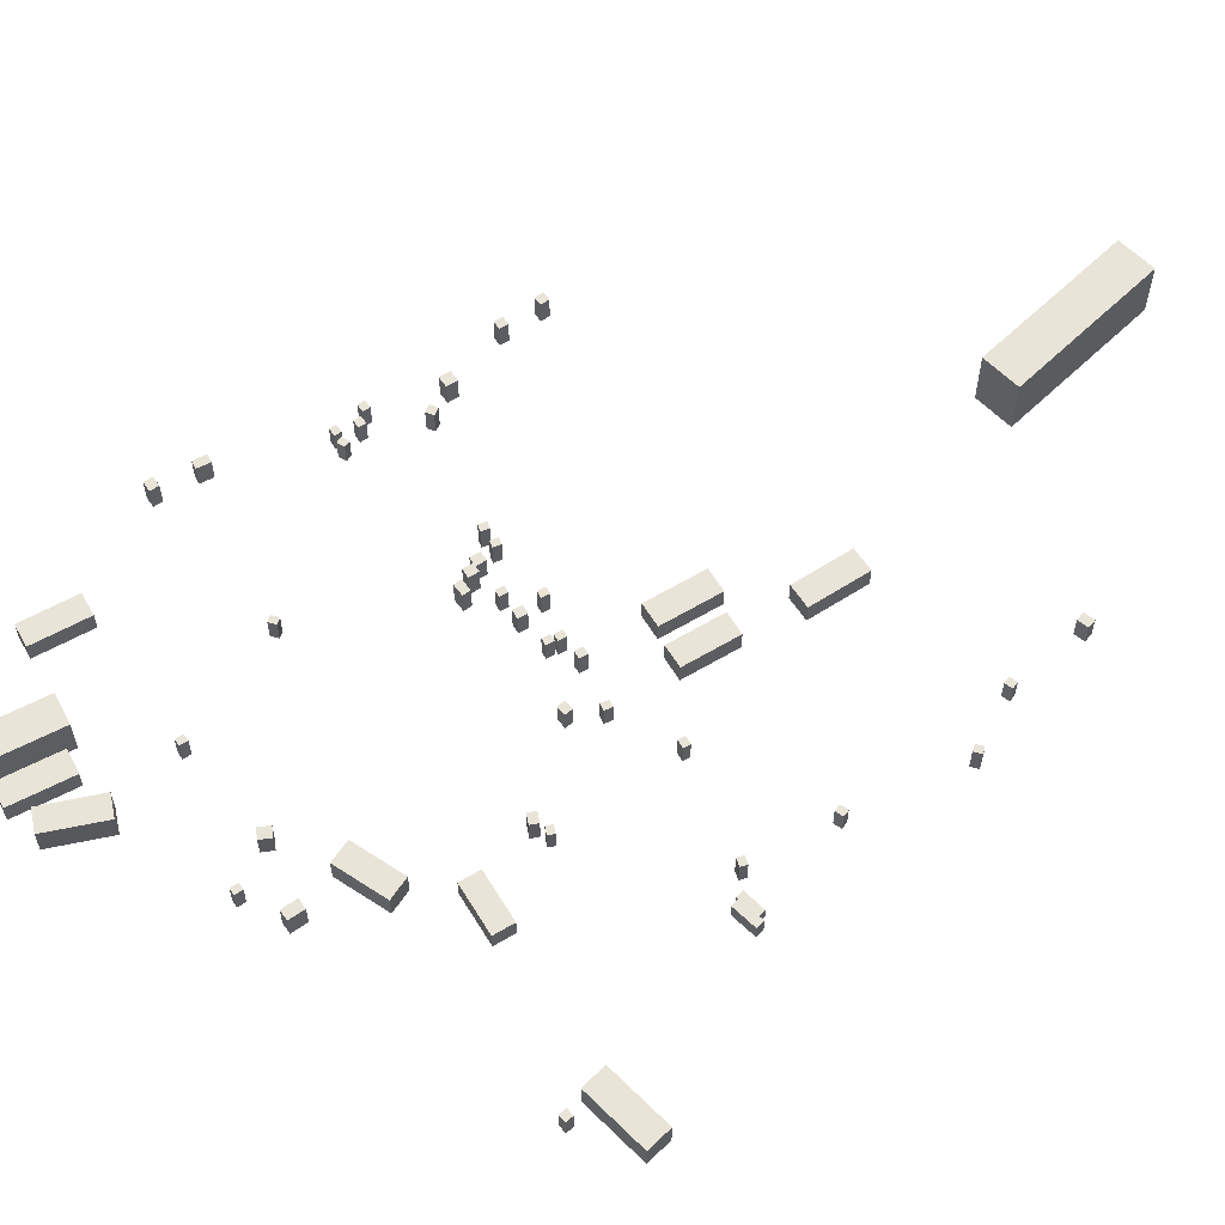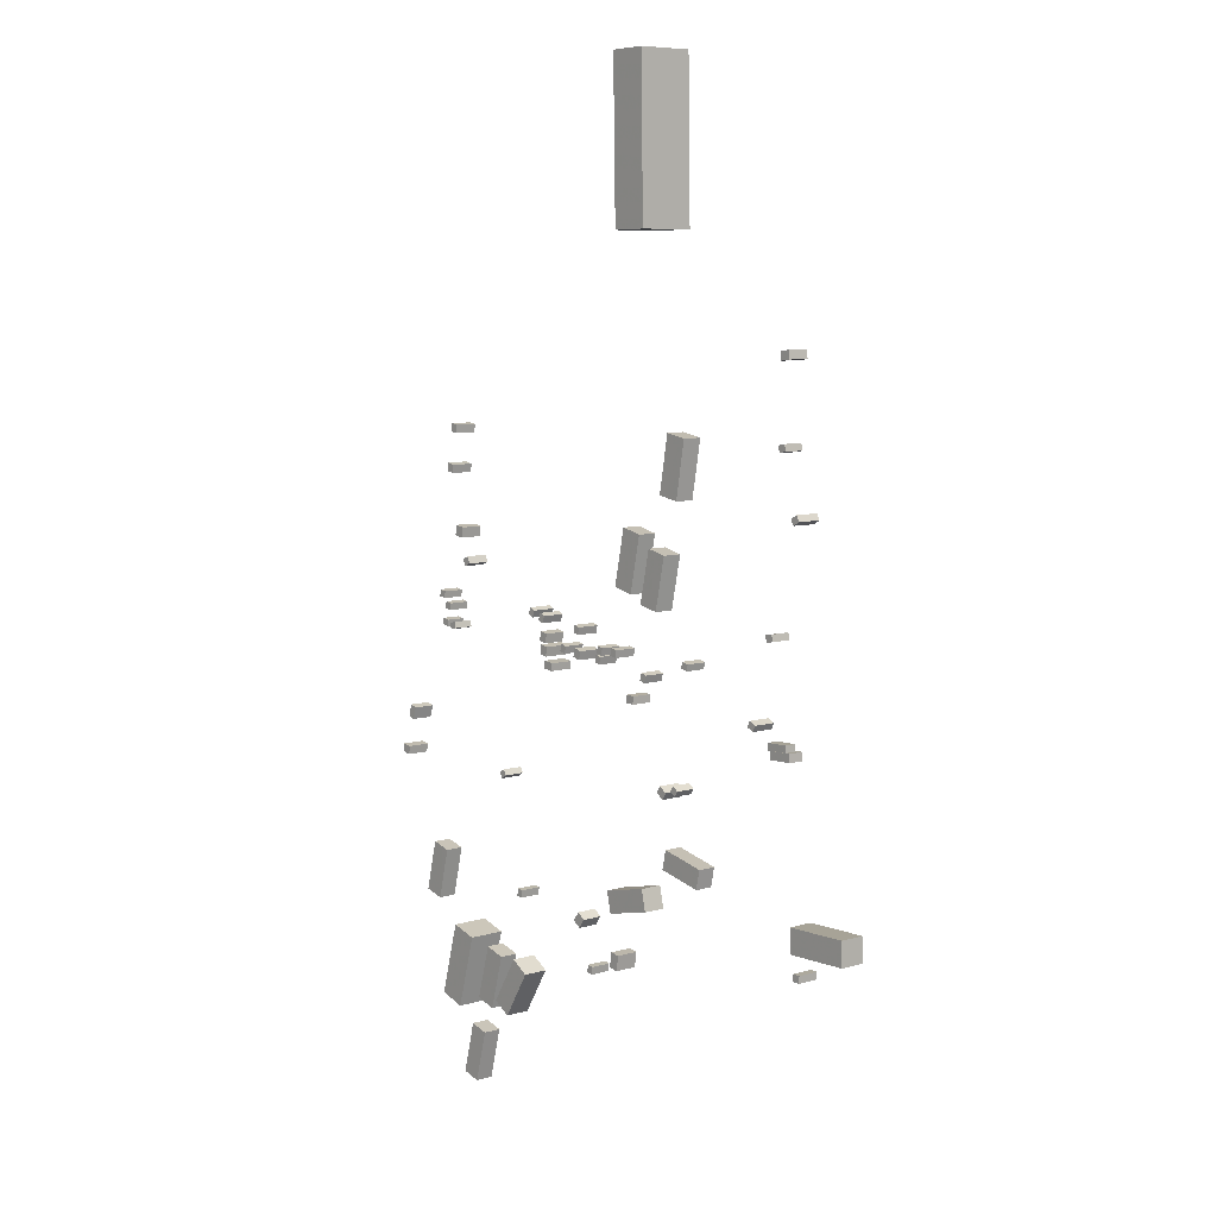
<metadata>
{"format":"obj","ext":"obj","renderer":"f3d","projection":"perspective","resolution":1024,"background":"white","views":[{"elev":60.3,"azim":46.5,"up":"+Z"},{"elev":7.8,"azim":50.4,"up":"+Y"}]}
</metadata>
<code>
v -4.581 9.432 -1.982
v -4.581 9.432 -0.127
v -3.89 8.991 -1.982
v -3.89 8.991 -0.127
v -4.944 8.863 -1.982
v -4.944 8.863 -0.127
v -4.254 8.422 -1.982
v -4.254 8.422 -0.127
v -9.198 -5.973 -1.583
v -9.198 -5.973 0.2865
v -10.02 -5.858 -1.583
v -10.02 -5.858 0.2865
v -9.019 -4.701 -1.583
v -9.019 -4.701 0.2865
v -9.837 -4.586 -1.583
v -9.837 -4.586 0.2865
v -23.77 -13.06 -2.172
v -23.77 -13.06 -0.06004
v -25.32 -12.1 -2.172
v -25.32 -12.1 -0.06004
v -21.29 -9.027 -2.172
v -21.29 -9.027 -0.06004
v -22.84 -8.076 -2.172
v -22.84 -8.076 -0.06004
v 10.37 31 -1.213
v 10.37 31 0.7659
v 10.93 31.31 -1.213
v 10.93 31.31 0.7659
v 10.64 30.52 -1.213
v 10.64 30.52 0.7659
v 11.2 30.84 -1.213
v 11.2 30.84 0.7659
v -33.15 20.55 -2.757
v -33.15 20.55 -1.005
v -32.52 20.45 -2.757
v -32.52 20.45 -1.005
v -33.25 19.97 -2.757
v -33.25 19.97 -1.005
v -32.62 19.87 -2.757
v -32.62 19.87 -1.005
v -7.411 17.16 -2.238
v -7.411 17.16 -0.5244
v -7.211 17.78 -2.238
v -7.211 17.78 -0.5244
v -6.891 16.99 -2.238
v -6.891 16.99 -0.5244
v -6.69 17.6 -2.238
v -6.69 17.6 -0.5244
v 7.497 13.98 -0.9429
v 7.497 13.98 0.0101
v 7.483 14.59 -0.9429
v 7.483 14.59 0.0101
v 9.282 14.02 -0.9429
v 9.282 14.02 0.0101
v 9.268 14.63 -0.9429
v 9.268 14.63 0.0101
v 15.03 1.532 -2.168
v 15.03 1.532 -0.1306
v 15.07 -0.4684 -2.168
v 15.07 -0.4684 -0.1306
v 9.778 1.411 -2.168
v 9.778 1.411 -0.1306
v 9.824 -0.589 -2.168
v 9.824 -0.589 -0.1306
v -15.21 20.34 -2.735
v -15.21 20.34 -0.8561
v -15.37 19.72 -2.735
v -15.37 19.72 -0.8561
v -15.75 20.48 -2.735
v -15.75 20.48 -0.8561
v -15.91 19.86 -2.735
v -15.91 19.86 -0.8561
v -6.809 27.3 -2.482
v -6.809 27.3 -0.8604
v -5.029 26.92 -2.482
v -5.029 26.92 -0.8604
v -7.752 22.93 -2.482
v -7.752 22.93 -0.8604
v -5.971 22.54 -2.482
v -5.971 22.54 -0.8604
v -9.073 15.18 -2.307
v -9.073 15.18 -0.5934
v -9.033 15.82 -2.307
v -9.033 15.82 -0.5934
v -8.327 15.13 -2.307
v -8.327 15.13 -0.5934
v -8.287 15.77 -2.307
v -8.287 15.77 -0.5934
v -30.03 24.02 -3.011
v -30.03 24.02 -1.135
v -30.62 23.76 -3.011
v -30.62 23.76 -1.135
v -30.29 24.61 -3.011
v -30.29 24.61 -1.135
v -30.88 24.34 -3.011
v -30.88 24.34 -1.135
v -12.61 18.29 -2.614
v -12.61 18.29 -0.9003
v -12.77 17.67 -2.614
v -12.77 17.67 -0.9003
v -13.14 18.43 -2.614
v -13.14 18.43 -0.9003
v -13.3 17.8 -2.614
v -13.3 17.8 -0.9003
v -3.352 9.61 -2
v -3.352 9.61 -0.3572
v -2.816 9.255 -2
v -2.816 9.255 -0.3572
v -3.655 9.154 -2
v -3.655 9.154 -0.3572
v -3.119 8.798 -2
v -3.119 8.798 -0.3572
v -38.32 7.048 -1.951
v -38.32 7.048 -0.06797
v -38.2 7.756 -1.951
v -38.2 7.756 -0.06797
v -37.53 6.914 -1.951
v -37.53 6.914 -0.06797
v -37.41 7.622 -1.951
v -37.41 7.622 -0.06797
v -8.242 64.28 -3.165
v -8.242 64.28 1.428
v -5.077 64.34 -3.165
v -5.077 64.34 1.428
v -8.015 51.16 -3.165
v -8.015 51.16 1.428
v -4.85 51.21 -3.165
v -4.85 51.21 1.428
v -32.26 35.58 -2.971
v -32.26 35.58 -1.095
v -31.57 35.48 -2.971
v -31.57 35.48 -1.095
v -32.36 34.87 -2.971
v -32.36 34.87 -1.095
v -31.67 34.77 -2.971
v -31.67 34.77 -1.095
v -6.64 1.04 -1.951
v -6.64 1.04 -0.1009
v -6.24 -0.7379 -1.951
v -6.24 -0.7379 -0.1009
v -10.82 0.1 -1.951
v -10.82 0.1 -0.1009
v -10.42 -1.678 -1.951
v -10.42 -1.678 -0.1009
v -9.851 28.67 -2.504
v -9.851 28.67 -0.9271
v -7.98 28.27 -2.504
v -7.98 28.27 -0.9271
v -10.86 23.98 -2.504
v -10.86 23.98 -0.9271
v -8.993 23.57 -2.504
v -8.993 23.57 -0.9271
v -1.671 18.59 -1.938
v -1.671 18.59 -0.2239
v -2.298 18.74 -1.938
v -2.298 18.74 -0.2239
v -1.548 19.13 -1.938
v -1.548 19.13 -0.2239
v -2.175 19.27 -1.938
v -2.175 19.27 -0.2239
v -32.97 18.71 -2.903
v -32.97 18.71 -1.247
v -32.35 18.87 -2.903
v -32.35 18.87 -1.247
v -32.83 18.18 -2.903
v -32.83 18.18 -1.247
v -32.21 18.34 -2.903
v -32.21 18.34 -1.247
v -22.71 -2.348 -2.637
v -22.71 -2.348 -0.8527
v -22.8 -2.983 -2.637
v -22.8 -2.983 -0.8527
v -23.25 -2.266 -2.637
v -23.25 -2.266 -0.8527
v -23.35 -2.902 -2.637
v -23.35 -2.902 -0.8527
v -19.42 18.27 -2.991
v -19.42 18.27 -0.9477
v -19.58 17.47 -2.991
v -19.58 17.47 -0.9477
v -20.15 18.41 -2.991
v -20.15 18.41 -0.9477
v -20.3 17.61 -2.991
v -20.3 17.61 -0.9477
v -37.15 11.31 -1.877
v -37.15 11.31 -0.0912
v -36.51 11.12 -1.877
v -36.51 11.12 -0.0912
v -37.46 10.27 -1.877
v -37.46 10.27 -0.0912
v -36.82 10.08 -1.877
v -36.82 10.08 -0.0912
v -17.14 18.59 -2.832
v -17.14 18.59 -1.056
v -17.3 17.97 -2.832
v -17.3 17.97 -1.056
v -17.69 18.73 -2.832
v -17.69 18.73 -1.056
v -17.85 18.11 -2.832
v -17.85 18.11 -1.056
v -28.45 -19.9 -1.886
v -28.45 -19.9 -0.3613
v -30.12 -19.46 -1.886
v -30.12 -19.46 -0.3613
v -27.29 -15.43 -1.886
v -27.29 -15.43 -0.3613
v -28.95 -15 -1.886
v -28.95 -15 -0.3613
v -34.62 -5.33 -2.65
v -34.62 -5.33 -1.124
v -36.38 -4.888 -2.65
v -36.38 -4.888 -1.124
v -33.52 -0.948 -2.65
v -33.52 -0.948 -1.124
v -35.27 -0.5058 -2.65
v -35.27 -0.5058 -1.124
v 8.536 36.02 -1.357
v 8.536 36.02 0.2855
v 9.166 36.14 -1.357
v 9.166 36.14 0.2855
v 8.644 35.48 -1.357
v 8.644 35.48 0.2855
v 9.275 35.61 -1.357
v 9.275 35.61 0.2855
v 8.618 42.61 -1.483
v 8.618 42.61 0.2624
v 9.479 42.73 -1.483
v 9.479 42.73 0.2624
v 8.706 41.93 -1.483
v 8.706 41.93 0.2624
v 9.568 42.05 -1.483
v 9.568 42.05 0.2624
v -25.31 6.821 -2.984
v -25.31 6.821 -1.244
v -25.86 6.495 -2.984
v -25.86 6.495 -1.244
v -25.59 7.293 -2.984
v -25.59 7.293 -1.244
v -26.14 6.968 -2.984
v -26.14 6.968 -1.244
v -0.2261 3.707 -1.795
v -0.2261 3.707 -0.3028
v -0.5733 2.099 -1.795
v -0.5733 2.099 -0.3028
v -4.097 4.543 -1.795
v -4.097 4.543 -0.3028
v -4.444 2.935 -1.795
v -4.444 2.935 -0.3028
v 8.309 22.03 -1.178
v 8.309 22.03 0.4649
v 7.677 21.91 -1.178
v 7.677 21.91 0.4649
v 8.21 22.56 -1.178
v 8.21 22.56 0.4649
v 7.578 22.45 -1.178
v 7.578 22.45 0.4649
v -19.87 19.27 -3.013
v -19.87 19.27 -1.261
v -20.02 18.47 -3.013
v -20.02 18.47 -1.261
v -20.59 19.41 -3.013
v -20.59 19.41 -1.261
v -20.75 18.61 -3.013
v -20.75 18.61 -1.261
v -15.16 18.43 -2.793
v -15.16 18.43 -0.9487
v -15.35 17.7 -2.793
v -15.35 17.7 -0.9487
v -15.85 18.6 -2.793
v -15.85 18.6 -0.9487
v -16.04 17.88 -2.793
v -16.04 17.88 -0.9487
v -13.22 -7.009 -1.77
v -13.22 -7.009 -0.05562
v -13.13 -6.374 -1.77
v -13.13 -6.374 -0.05562
v -12.68 -7.091 -1.77
v -12.68 -7.091 -0.05562
v -12.59 -6.455 -1.77
v -12.59 -6.455 -0.05562
v 10.72 -1.984 -1.924
v 10.72 -1.984 -0.1942
v 10.7 -2.579 -1.924
v 10.7 -2.579 -0.1942
v 10.1 -1.969 -1.924
v 10.1 -1.969 -0.1942
v 10.09 -2.564 -1.924
v 10.09 -2.564 -0.1942
v 6.094 16.04 -1.297
v 6.094 16.04 0.5583
v 6.674 15.76 -1.297
v 6.674 15.76 0.5583
v 5.857 15.55 -1.297
v 5.857 15.55 0.5583
v 6.437 15.27 -1.297
v 6.437 15.27 0.5583
v -32.55 32.29 -2.803
v -32.55 32.29 -0.9272
v -31.88 32.14 -2.803
v -31.88 32.14 -0.9272
v -32.7 31.58 -2.803
v -32.7 31.58 -0.9272
v -32.02 31.44 -2.803
v -32.02 31.44 -0.9272
v 7.711 13.35 -1.191
v 7.711 13.35 0.03183
v 7.684 14.02 -1.191
v 7.684 14.02 0.03183
v 9.734 13.43 -1.191
v 9.734 13.43 0.03183
v 9.707 14.11 -1.191
v 9.707 14.11 0.03183
v -11.19 18.57 -2.607
v -11.19 18.57 -0.7187
v -11.07 19.2 -2.607
v -11.07 19.2 -0.7187
v -10.59 18.46 -2.607
v -10.59 18.46 -0.7187
v -10.47 19.09 -2.607
v -10.47 19.09 -0.7187
v -33.83 21.51 -2.668
v -33.83 21.51 -0.9158
v -33.19 21.4 -2.668
v -33.19 21.4 -0.9158
v -33.93 20.93 -2.668
v -33.93 20.93 -0.9158
v -33.29 20.82 -2.668
v -33.29 20.82 -0.9158
v -4.602 36.19 -2.392
v -4.602 36.19 -0.7854
v -2.719 35.85 -2.392
v -2.719 35.85 -0.7854
v -5.45 31.46 -2.392
v -5.45 31.46 -0.7854
v -3.567 31.12 -2.392
v -3.567 31.12 -0.7854
v -26.7 -13.23 -2.26
v -26.7 -13.23 -0.7055
v -28.55 -12.72 -2.26
v -28.55 -12.72 -0.7055
v -25.39 -8.524 -2.26
v -25.39 -8.524 -0.7055
v -27.23 -8.009 -2.26
v -27.23 -8.009 -0.7055
v -29.43 -13.4 -2.452
v -29.43 -13.4 0.6132
v -31.77 -12.75 -2.452
v -31.77 -12.75 0.6132
v -27.68 -7.119 -2.452
v -27.68 -7.119 0.6132
v -30.01 -6.467 -2.452
v -30.01 -6.467 0.6132
v -14.06 -2.974 -2.072
v -14.06 -2.974 -0.3733
v -14.62 -3.745 -2.072
v -14.62 -3.745 -0.3733
v -14.75 -2.481 -2.072
v -14.75 -2.481 -0.3733
v -15.3 -3.252 -2.072
v -15.3 -3.252 -0.3733
v -21.43 20.98 -3.239
v -21.43 20.98 -1.269
v -21.69 20.39 -3.239
v -21.69 20.39 -1.269
v -21.94 21.2 -3.239
v -21.94 21.2 -1.269
v -22.19 20.61 -3.239
v -22.19 20.61 -1.269
v -20.02 20.7 -3.05
v -20.02 20.7 -1.159
v -20.26 20.1 -3.05
v -20.26 20.1 -1.159
v -20.53 20.9 -3.05
v -20.53 20.9 -1.159
v -20.77 20.3 -3.05
v -20.77 20.3 -1.159
v -33.84 19.05 -2.786
v -33.84 19.05 -1.203
v -33.21 18.95 -2.786
v -33.21 18.95 -1.203
v -33.93 18.51 -2.786
v -33.93 18.51 -1.203
v -33.3 18.41 -2.786
v -33.3 18.41 -1.203
v -18.83 17.02 -2.944
v -18.83 17.02 -1.001
v -18.9 16.38 -2.944
v -18.9 16.38 -1.001
v -19.8 17.12 -2.944
v -19.8 17.12 -1.001
v -19.87 16.48 -2.944
v -19.87 16.48 -1.001
v -12.28 19.03 -2.531
v -12.28 19.03 -0.8175
v -12.44 18.41 -2.531
v -12.44 18.41 -0.8175
v -12.81 19.17 -2.531
v -12.81 19.17 -0.8175
v -12.97 18.54 -2.531
v -12.97 18.54 -0.8175
v -31.19 26.09 -3.099
v -31.19 26.09 -1.223
v -32.06 26.23 -3.099
v -32.06 26.23 -1.223
v -31.05 26.95 -3.099
v -31.05 26.95 -1.223
v -31.92 27.09 -3.099
v -31.92 27.09 -1.223
f 2 4 1
f 5 2 1
f 1 4 3
f 3 5 1
f 2 8 4
f 6 2 5
f 6 8 2
f 4 8 3
f 7 5 3
f 3 8 7
f 7 6 5
f 8 6 7
f 10 12 9
f 13 10 9
f 9 12 11
f 11 13 9
f 10 16 12
f 14 10 13
f 14 16 10
f 12 16 11
f 15 13 11
f 11 16 15
f 15 14 13
f 16 14 15
f 18 20 17
f 21 18 17
f 17 20 19
f 19 21 17
f 18 24 20
f 22 18 21
f 22 24 18
f 20 24 19
f 23 21 19
f 19 24 23
f 23 22 21
f 24 22 23
f 26 28 25
f 29 26 25
f 25 28 27
f 27 29 25
f 26 32 28
f 30 26 29
f 30 32 26
f 28 32 27
f 31 29 27
f 27 32 31
f 31 30 29
f 32 30 31
f 34 36 33
f 37 34 33
f 33 36 35
f 35 37 33
f 34 40 36
f 38 34 37
f 38 40 34
f 36 40 35
f 39 37 35
f 35 40 39
f 39 38 37
f 40 38 39
f 42 44 41
f 45 42 41
f 41 44 43
f 43 45 41
f 42 48 44
f 46 42 45
f 46 48 42
f 44 48 43
f 47 45 43
f 43 48 47
f 47 46 45
f 48 46 47
f 50 52 49
f 53 50 49
f 49 52 51
f 51 53 49
f 50 56 52
f 54 50 53
f 54 56 50
f 52 56 51
f 55 53 51
f 51 56 55
f 55 54 53
f 56 54 55
f 58 60 57
f 61 58 57
f 57 60 59
f 59 61 57
f 58 64 60
f 62 58 61
f 62 64 58
f 60 64 59
f 63 61 59
f 59 64 63
f 63 62 61
f 64 62 63
f 66 68 65
f 69 66 65
f 65 68 67
f 67 69 65
f 66 72 68
f 70 66 69
f 70 72 66
f 68 72 67
f 71 69 67
f 67 72 71
f 71 70 69
f 72 70 71
f 74 76 73
f 77 74 73
f 73 76 75
f 75 77 73
f 74 80 76
f 78 74 77
f 78 80 74
f 76 80 75
f 79 77 75
f 75 80 79
f 79 78 77
f 80 78 79
f 82 84 81
f 85 82 81
f 81 84 83
f 83 85 81
f 82 88 84
f 86 82 85
f 86 88 82
f 84 88 83
f 87 85 83
f 83 88 87
f 87 86 85
f 88 86 87
f 90 92 89
f 93 90 89
f 89 92 91
f 91 93 89
f 90 96 92
f 94 90 93
f 94 96 90
f 92 96 91
f 95 93 91
f 91 96 95
f 95 94 93
f 96 94 95
f 98 100 97
f 101 98 97
f 97 100 99
f 99 101 97
f 98 104 100
f 102 98 101
f 102 104 98
f 100 104 99
f 103 101 99
f 99 104 103
f 103 102 101
f 104 102 103
f 106 108 105
f 109 106 105
f 105 108 107
f 107 109 105
f 106 112 108
f 110 106 109
f 110 112 106
f 108 112 107
f 111 109 107
f 107 112 111
f 111 110 109
f 112 110 111
f 114 116 113
f 117 114 113
f 113 116 115
f 115 117 113
f 114 120 116
f 118 114 117
f 118 120 114
f 116 120 115
f 119 117 115
f 115 120 119
f 119 118 117
f 120 118 119
f 122 124 121
f 125 122 121
f 121 124 123
f 123 125 121
f 122 128 124
f 126 122 125
f 126 128 122
f 124 128 123
f 127 125 123
f 123 128 127
f 127 126 125
f 128 126 127
f 130 132 129
f 133 130 129
f 129 132 131
f 131 133 129
f 130 136 132
f 134 130 133
f 134 136 130
f 132 136 131
f 135 133 131
f 131 136 135
f 135 134 133
f 136 134 135
f 138 140 137
f 141 138 137
f 137 140 139
f 139 141 137
f 138 144 140
f 142 138 141
f 142 144 138
f 140 144 139
f 143 141 139
f 139 144 143
f 143 142 141
f 144 142 143
f 146 148 145
f 149 146 145
f 145 148 147
f 147 149 145
f 146 152 148
f 150 146 149
f 150 152 146
f 148 152 147
f 151 149 147
f 147 152 151
f 151 150 149
f 152 150 151
f 154 156 153
f 157 154 153
f 153 156 155
f 155 157 153
f 154 160 156
f 158 154 157
f 158 160 154
f 156 160 155
f 159 157 155
f 155 160 159
f 159 158 157
f 160 158 159
f 162 164 161
f 165 162 161
f 161 164 163
f 163 165 161
f 162 168 164
f 166 162 165
f 166 168 162
f 164 168 163
f 167 165 163
f 163 168 167
f 167 166 165
f 168 166 167
f 170 172 169
f 173 170 169
f 169 172 171
f 171 173 169
f 170 176 172
f 174 170 173
f 174 176 170
f 172 176 171
f 175 173 171
f 171 176 175
f 175 174 173
f 176 174 175
f 178 180 177
f 181 178 177
f 177 180 179
f 179 181 177
f 178 184 180
f 182 178 181
f 182 184 178
f 180 184 179
f 183 181 179
f 179 184 183
f 183 182 181
f 184 182 183
f 186 188 185
f 189 186 185
f 185 188 187
f 187 189 185
f 186 192 188
f 190 186 189
f 190 192 186
f 188 192 187
f 191 189 187
f 187 192 191
f 191 190 189
f 192 190 191
f 194 196 193
f 197 194 193
f 193 196 195
f 195 197 193
f 194 200 196
f 198 194 197
f 198 200 194
f 196 200 195
f 199 197 195
f 195 200 199
f 199 198 197
f 200 198 199
f 202 204 201
f 205 202 201
f 201 204 203
f 203 205 201
f 202 208 204
f 206 202 205
f 206 208 202
f 204 208 203
f 207 205 203
f 203 208 207
f 207 206 205
f 208 206 207
f 210 212 209
f 213 210 209
f 209 212 211
f 211 213 209
f 210 216 212
f 214 210 213
f 214 216 210
f 212 216 211
f 215 213 211
f 211 216 215
f 215 214 213
f 216 214 215
f 218 220 217
f 221 218 217
f 217 220 219
f 219 221 217
f 218 224 220
f 222 218 221
f 222 224 218
f 220 224 219
f 223 221 219
f 219 224 223
f 223 222 221
f 224 222 223
f 226 228 225
f 229 226 225
f 225 228 227
f 227 229 225
f 226 232 228
f 230 226 229
f 230 232 226
f 228 232 227
f 231 229 227
f 227 232 231
f 231 230 229
f 232 230 231
f 234 236 233
f 237 234 233
f 233 236 235
f 235 237 233
f 234 240 236
f 238 234 237
f 238 240 234
f 236 240 235
f 239 237 235
f 235 240 239
f 239 238 237
f 240 238 239
f 242 244 241
f 245 242 241
f 241 244 243
f 243 245 241
f 242 248 244
f 246 242 245
f 246 248 242
f 244 248 243
f 247 245 243
f 243 248 247
f 247 246 245
f 248 246 247
f 250 252 249
f 253 250 249
f 249 252 251
f 251 253 249
f 250 256 252
f 254 250 253
f 254 256 250
f 252 256 251
f 255 253 251
f 251 256 255
f 255 254 253
f 256 254 255
f 258 260 257
f 261 258 257
f 257 260 259
f 259 261 257
f 258 264 260
f 262 258 261
f 262 264 258
f 260 264 259
f 263 261 259
f 259 264 263
f 263 262 261
f 264 262 263
f 266 268 265
f 269 266 265
f 265 268 267
f 267 269 265
f 266 272 268
f 270 266 269
f 270 272 266
f 268 272 267
f 271 269 267
f 267 272 271
f 271 270 269
f 272 270 271
f 274 276 273
f 277 274 273
f 273 276 275
f 275 277 273
f 274 280 276
f 278 274 277
f 278 280 274
f 276 280 275
f 279 277 275
f 275 280 279
f 279 278 277
f 280 278 279
f 282 284 281
f 285 282 281
f 281 284 283
f 283 285 281
f 282 288 284
f 286 282 285
f 286 288 282
f 284 288 283
f 287 285 283
f 283 288 287
f 287 286 285
f 288 286 287
f 290 292 289
f 293 290 289
f 289 292 291
f 291 293 289
f 290 296 292
f 294 290 293
f 294 296 290
f 292 296 291
f 295 293 291
f 291 296 295
f 295 294 293
f 296 294 295
f 298 300 297
f 301 298 297
f 297 300 299
f 299 301 297
f 298 304 300
f 302 298 301
f 302 304 298
f 300 304 299
f 303 301 299
f 299 304 303
f 303 302 301
f 304 302 303
f 306 308 305
f 309 306 305
f 305 308 307
f 307 309 305
f 306 312 308
f 310 306 309
f 310 312 306
f 308 312 307
f 311 309 307
f 307 312 311
f 311 310 309
f 312 310 311
f 314 316 313
f 317 314 313
f 313 316 315
f 315 317 313
f 314 320 316
f 318 314 317
f 318 320 314
f 316 320 315
f 319 317 315
f 315 320 319
f 319 318 317
f 320 318 319
f 322 324 321
f 325 322 321
f 321 324 323
f 323 325 321
f 322 328 324
f 326 322 325
f 326 328 322
f 324 328 323
f 327 325 323
f 323 328 327
f 327 326 325
f 328 326 327
f 330 332 329
f 333 330 329
f 329 332 331
f 331 333 329
f 330 336 332
f 334 330 333
f 334 336 330
f 332 336 331
f 335 333 331
f 331 336 335
f 335 334 333
f 336 334 335
f 338 340 337
f 341 338 337
f 337 340 339
f 339 341 337
f 338 344 340
f 342 338 341
f 342 344 338
f 340 344 339
f 343 341 339
f 339 344 343
f 343 342 341
f 344 342 343
f 346 348 345
f 349 346 345
f 345 348 347
f 347 349 345
f 346 352 348
f 350 346 349
f 350 352 346
f 348 352 347
f 351 349 347
f 347 352 351
f 351 350 349
f 352 350 351
f 354 356 353
f 357 354 353
f 353 356 355
f 355 357 353
f 354 360 356
f 358 354 357
f 358 360 354
f 356 360 355
f 359 357 355
f 355 360 359
f 359 358 357
f 360 358 359
f 362 364 361
f 365 362 361
f 361 364 363
f 363 365 361
f 362 368 364
f 366 362 365
f 366 368 362
f 364 368 363
f 367 365 363
f 363 368 367
f 367 366 365
f 368 366 367
f 370 372 369
f 373 370 369
f 369 372 371
f 371 373 369
f 370 376 372
f 374 370 373
f 374 376 370
f 372 376 371
f 375 373 371
f 371 376 375
f 375 374 373
f 376 374 375
f 378 380 377
f 381 378 377
f 377 380 379
f 379 381 377
f 378 384 380
f 382 378 381
f 382 384 378
f 380 384 379
f 383 381 379
f 379 384 383
f 383 382 381
f 384 382 383
f 386 388 385
f 389 386 385
f 385 388 387
f 387 389 385
f 386 392 388
f 390 386 389
f 390 392 386
f 388 392 387
f 391 389 387
f 387 392 391
f 391 390 389
f 392 390 391
f 394 396 393
f 397 394 393
f 393 396 395
f 395 397 393
f 394 400 396
f 398 394 397
f 398 400 394
f 396 400 395
f 399 397 395
f 395 400 399
f 399 398 397
f 400 398 399
f 402 404 401
f 405 402 401
f 401 404 403
f 403 405 401
f 402 408 404
f 406 402 405
f 406 408 402
f 404 408 403
f 407 405 403
f 403 408 407
f 407 406 405
f 408 406 407

</code>
